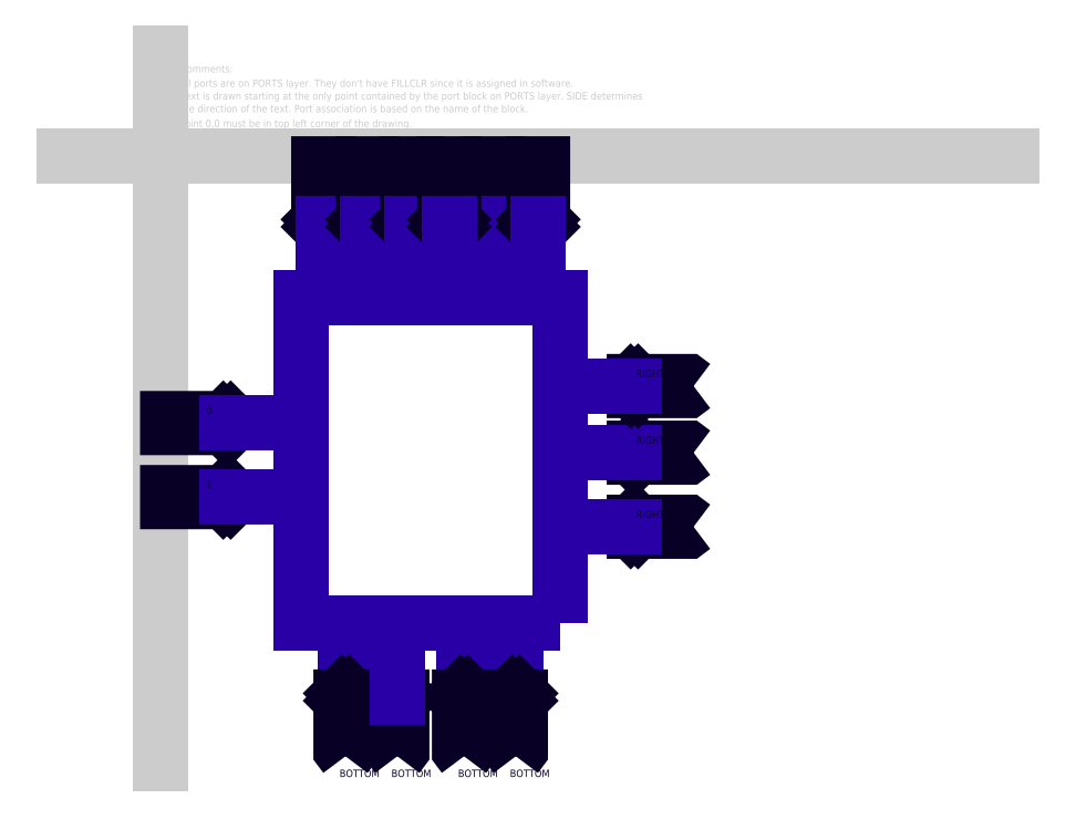
<metadata>
{"format":"dxf","ext":"dxf","renderer":"ezdxf+matplotlib","layout":"modelspace","background":"white","min_lineweight":24,"dpi":150}
</metadata>
<code>
0
SECTION
2
ENTITIES
0
TEXT
8
COMMENT
10
27
20
113.5
30
0
40
10
1
Comments:
0
TEXT
8
COMMENT
10
26
20
94
30
0
40
10
1
All ports are on PORTS layer. They don't have FILLCLR since it is assigned in software.
7
SIMPLEX
0
TEXT
8
COMMENT
10
26
20
76.86
30
0
40
10
1
Text is drawn starting at the only point contained by the port block on PORTS layer. SIDE determines
7
SIMPLEX
0
TEXT
8
COMMENT
10
26
20
59.71
30
0
40
10
1
the direction of the text. Port association is based on the name of the block.
7
SIMPLEX
0
LINE
8
COMMENT
10
-130
20
0
30
0
11
1150
21
0
31
0
0
LINE
8
COMMENT
10
0
20
140
30
0
11
0
21
-820
31
0
0
TEXT
8
COMMENT
10
26
20
39.71
30
0
40
10
1
Point 0,0 must be in top left corner of the drawing.
7
SIMPLEX
0
INSERT
8
DETAIL_MEDIUM
2
PLL_CYCII
10
0
20
0
30
0
0
ENDSEC
0
EOF

</code>
